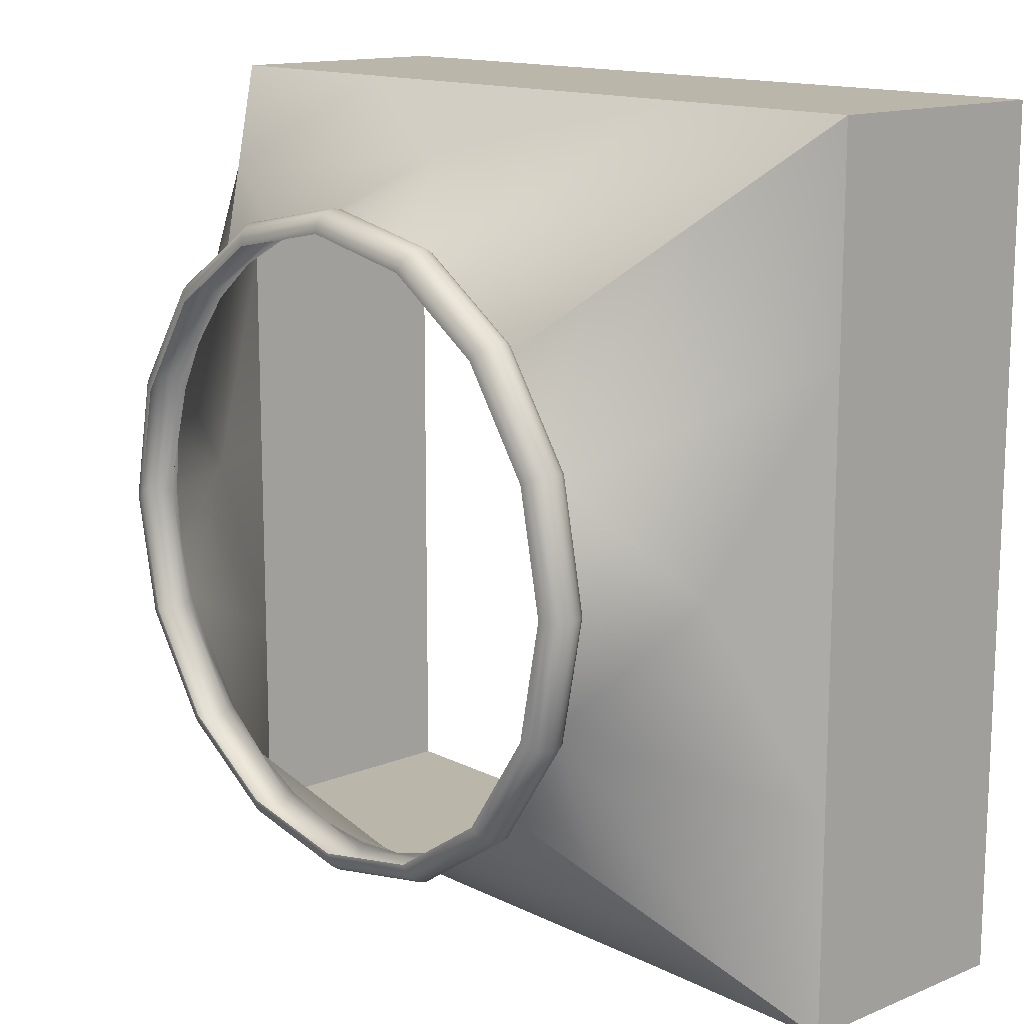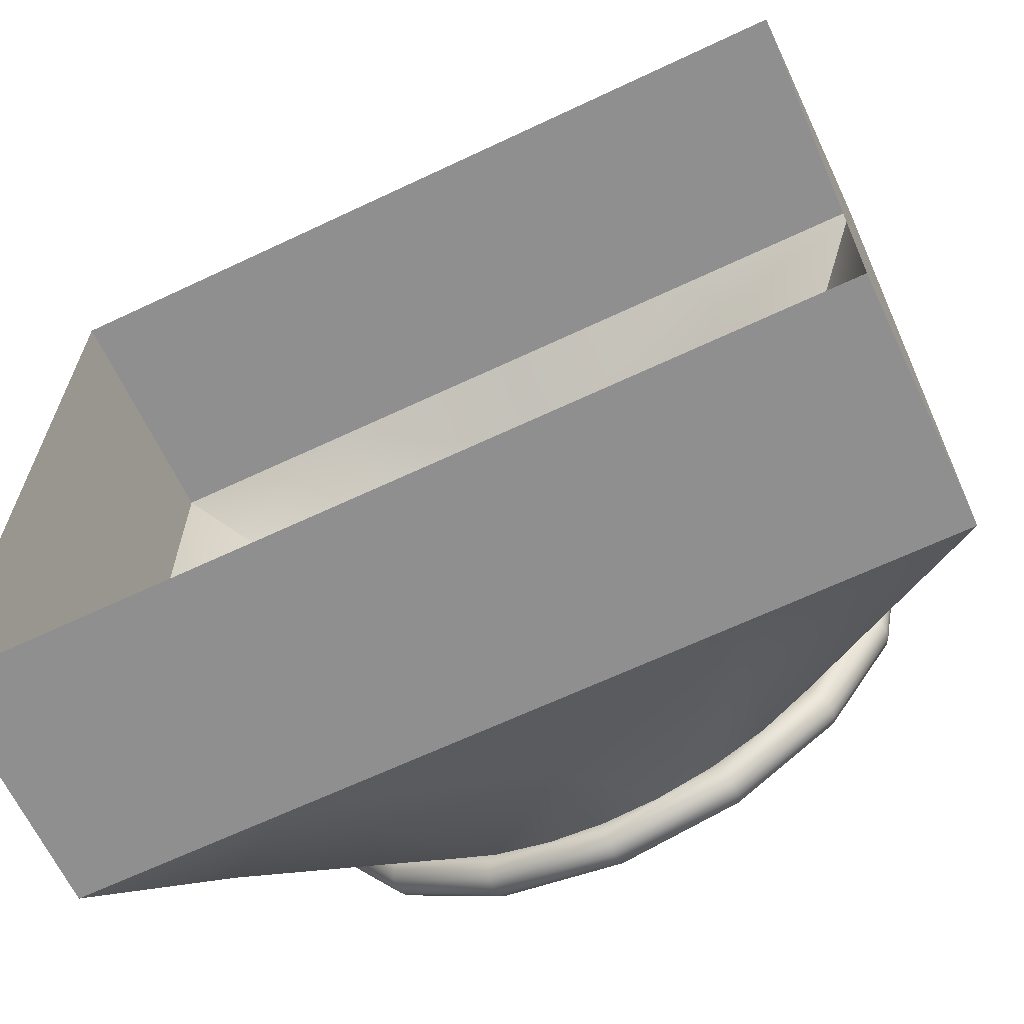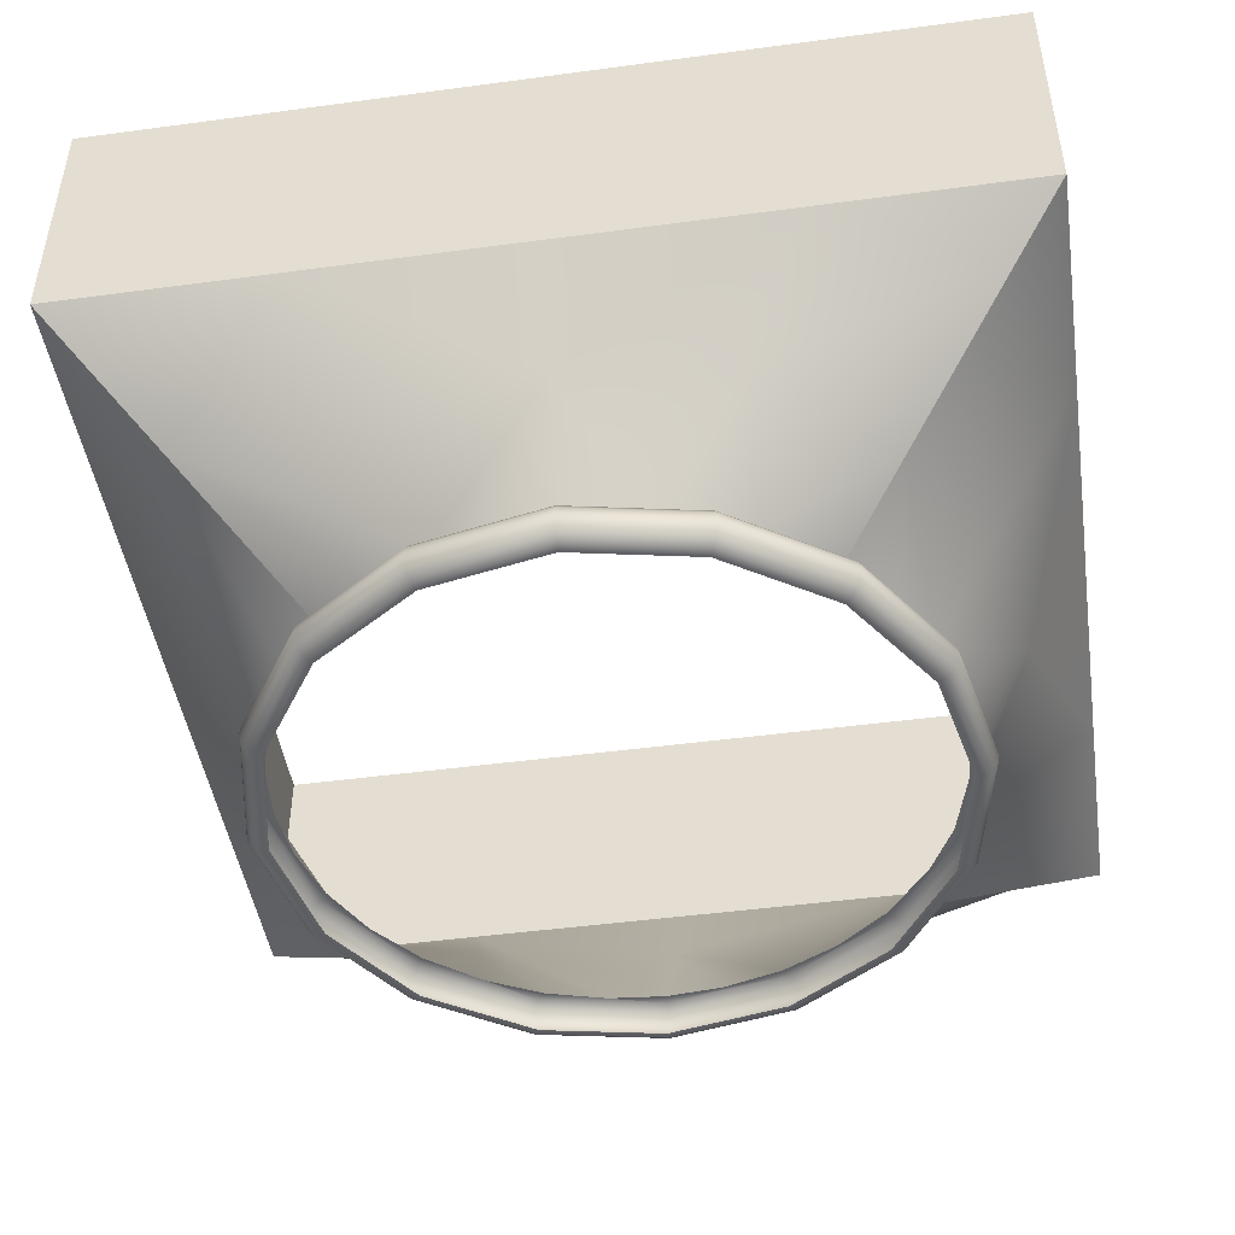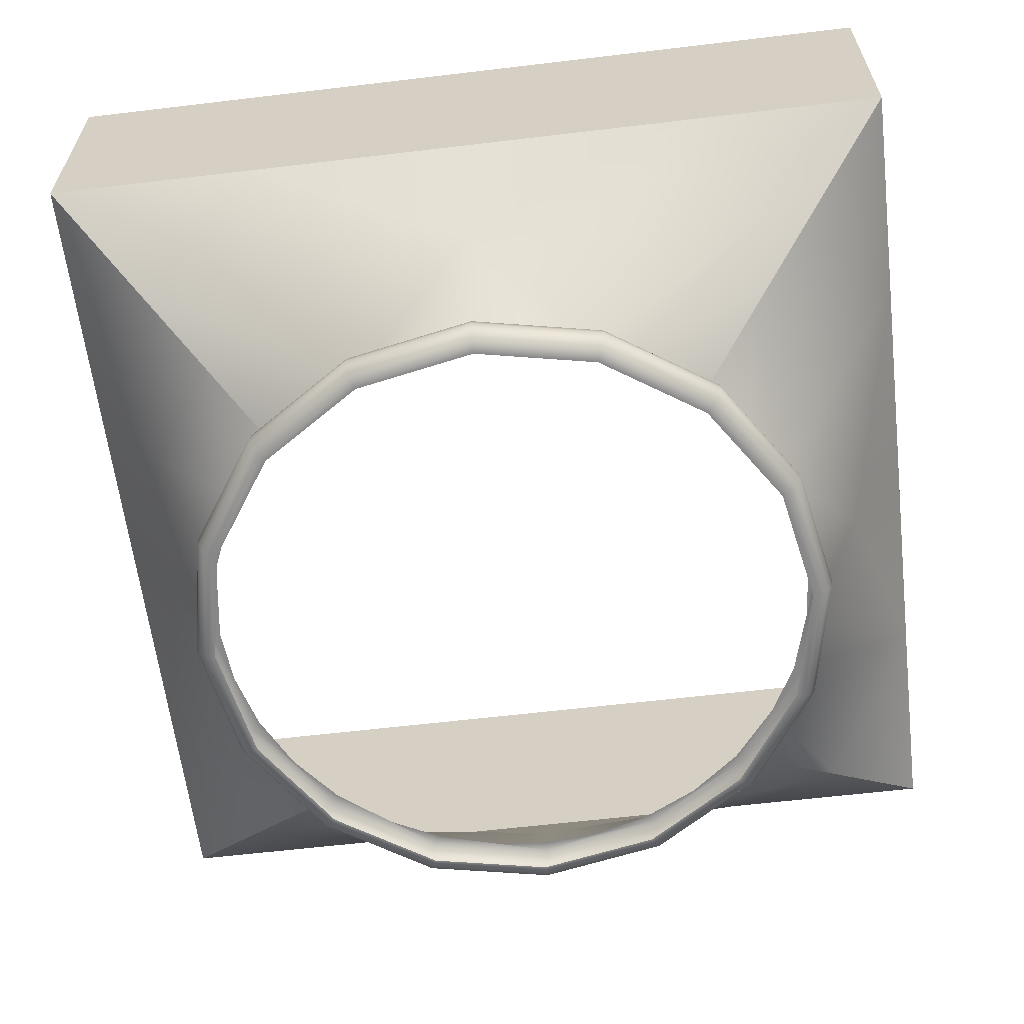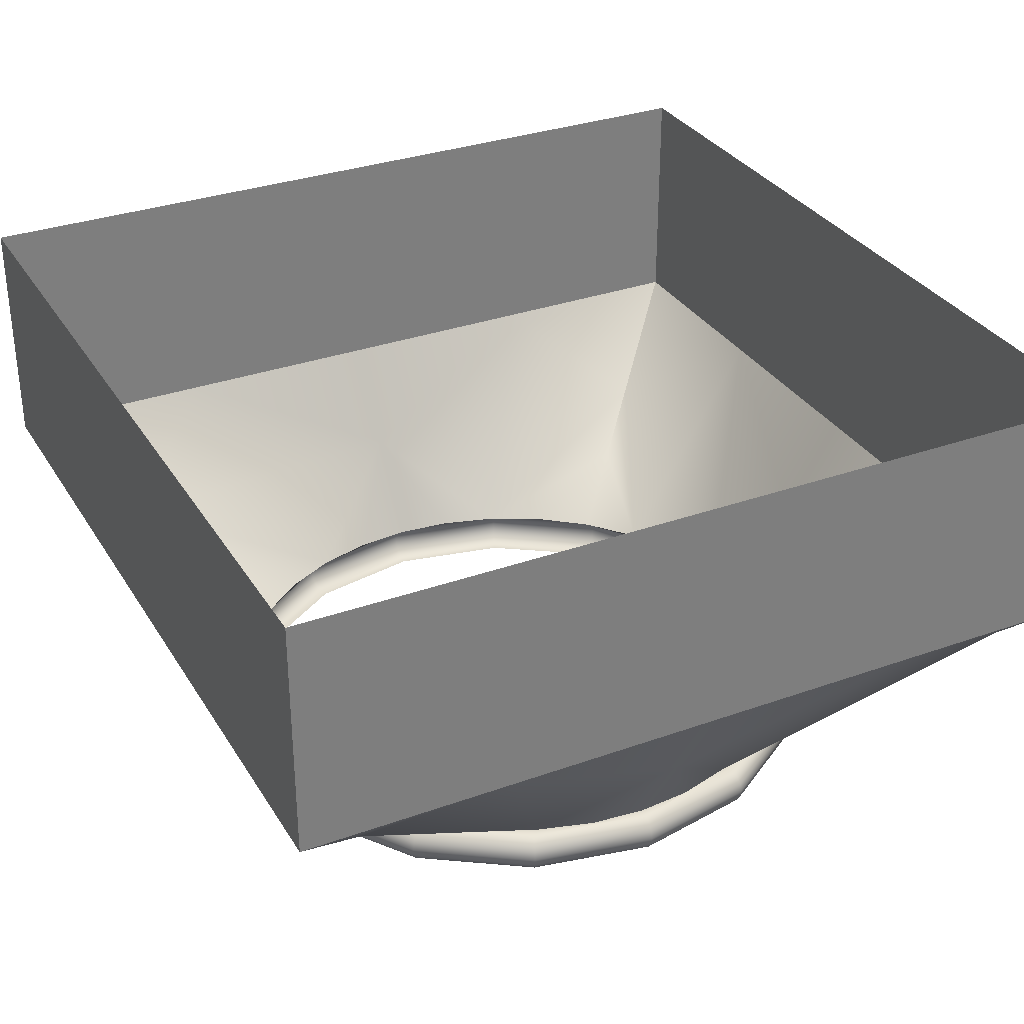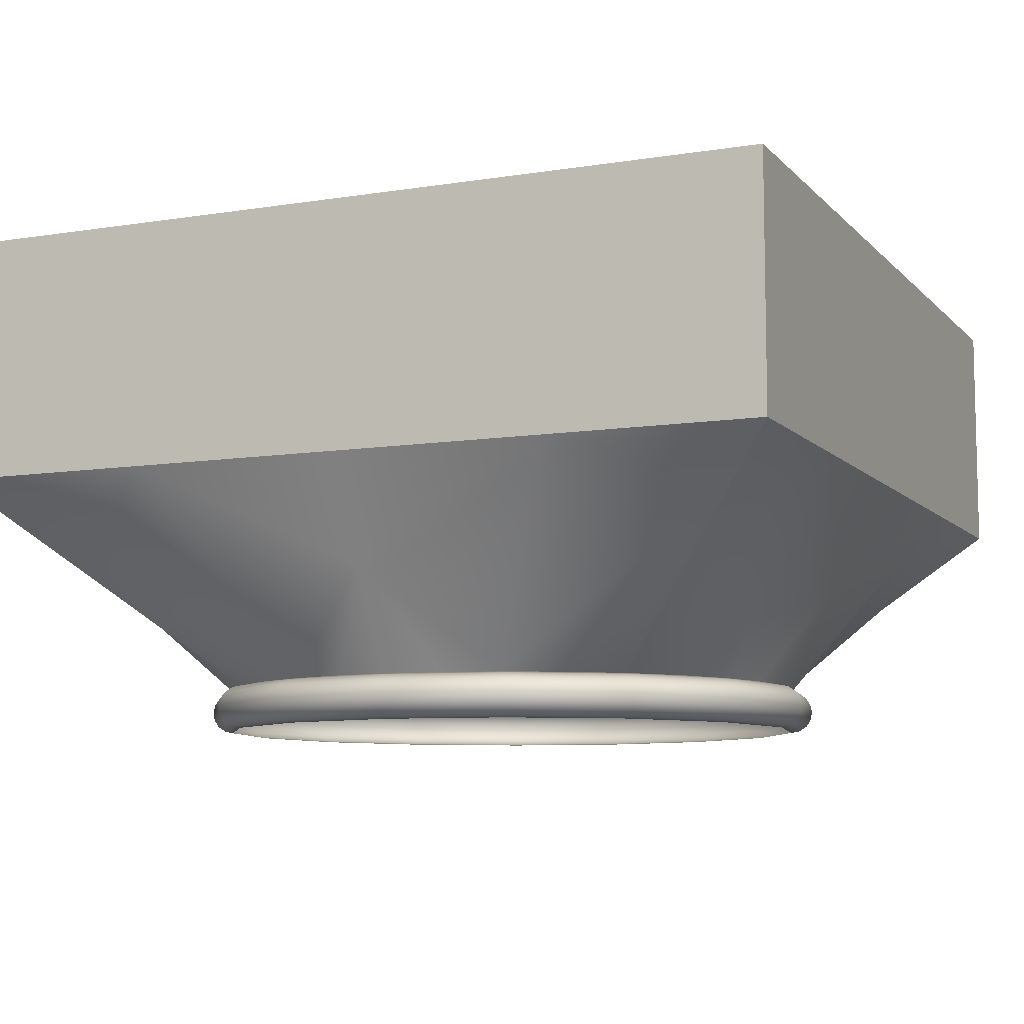
<metadata>
{"format":"obj","ext":"obj","renderer":"f3d","projection":"perspective","resolution":1024,"background":"white","views":[{"elev":14.0,"azim":-132.0,"up":"+Y"},{"elev":-65.4,"azim":25.4,"up":"+Y"},{"elev":-46.5,"azim":-171.3,"up":"+Z"},{"elev":-61.6,"azim":-83.1,"up":"+Z"},{"elev":32.0,"azim":-116.7,"up":"+Z"},{"elev":-8.4,"azim":-66.4,"up":"+Z"}]}
</metadata>
<code>
o Default
v -0.35 -0.35 0.4
v -0.35 -0.35 0.2
v -0.175 -0.35 0.2
v -0 -0.35 0.2
v 0.35 -0.35 0.4
v 0.175 -0.35 0.2
v 0.35 -0.35 0.2
v 0.35 -0.175 0.2
v 0.35 -0 0.2
v 0.35 0.35 0.4
v 0.35 0.175 0.2
v 0.35 0.35 0.2
v 0.175 0.35 0.2
v 0 0.35 0.2
v -0.35 0.35 0.4
v -0.175 0.35 0.2
v -0.35 0.35 0.2
v -0.35 0.175 0.2
v -0.35 -0 0.2
v -0.35 -0.175 0.2
v 0.2092 -0.1368 0.03617
v 0.2254 -0.2254 0.08218
v 0.1768 -0.1768 0.03617
v 0.2324 -0.09202 0.03617
v 0.2458 -0.04549 0.03617
v 0.3 -0 0.1181
v 0.25 -0 0.03617
v 0.2702 -0.2702 0.1246
v 0.3116 -0.3116 0.1637
v 0.2458 0.04549 0.03617
v 0.2324 0.09202 0.03617
v 0.2092 0.1368 0.03617
v 0.2702 0.2702 0.1246
v 0.1768 0.1768 0.03617
v 0.2254 0.2254 0.08218
v 0.3116 0.3116 0.1637
v 0.1368 0.2092 0.03617
v 0.09202 0.2324 0.03617
v 0.04549 0.2458 0.03617
v 0 0.3 0.1181
v 0 0.25 0.03617
v -0.1327 0.29 0.1164
v -0.0647 0.2415 0.03617
v -0.125 0.2165 0.03617
v -0.1768 0.1768 0.03617
v -0.2254 0.2254 0.08218
v -0.2702 0.2702 0.1246
v -0.3116 0.3116 0.1637
v -0.2092 0.1368 0.03617
v -0.2324 0.09202 0.03617
v -0.2458 0.04549 0.03617
v -0.3 -0 0.1181
v -0.25 -0 0.03617
v -0.35 -0 0.2
v -0.2458 -0.04549 0.03617
v -0.2324 -0.09202 0.03617
v -0.2702 -0.2702 0.1246
v -0.2254 -0.2254 0.08218
v -0.1768 -0.1768 0.03617
v -0.2092 -0.1368 0.03617
v -0.3116 -0.3116 0.1637
v -0.1368 -0.2092 0.03617
v -0.09202 -0.2324 0.03617
v -0.04549 -0.2458 0.03617
v -0 -0.3 0.1181
v -0 -0.25 0.03617
v 0.04549 -0.2458 0.03617
v 0.09202 -0.2324 0.03617
v 0.1368 -0.2092 0.03617
v 0.2374 0.09832 0.001377
v 0.2569 -0 0.001377
v 0.25 -0 -0
v 0.231 0.09567 0
v 0.2428 0.1006 0.005298
v 0.2628 -0 0.005298
v 0.2464 0.1021 0.01117
v 0.2667 -0 0.01117
v 0.2477 0.1026 0.01809
v 0.2681 -0 0.01809
v 0.2464 0.1021 0.02501
v 0.2667 -0 0.02501
v 0.2428 0.1006 0.03088
v 0.2628 -0 0.03088
v 0.2374 0.09832 0.0348
v 0.2569 -0 0.0348
v 0.1817 0.1817 0.001377
v 0.1768 0.1768 0
v 0.1858 0.1858 0.005298
v 0.1886 0.1886 0.01117
v 0.1896 0.1896 0.01809
v 0.1886 0.1886 0.02501
v 0.1858 0.1858 0.03088
v 0.1817 0.1817 0.0348
v 0.09832 0.2374 0.001377
v 0.09567 0.231 0
v 0.1006 0.2428 0.005298
v 0.1021 0.2464 0.01117
v 0.1026 0.2477 0.01809
v 0.1021 0.2464 0.02501
v 0.1006 0.2428 0.03088
v 0.09832 0.2374 0.0348
v 0 0.2569 0.001377
v 0 0.25 0
v 0 0.2628 0.005298
v 0 0.2667 0.01117
v 0 0.2681 0.01809
v 0 0.2667 0.02501
v 0 0.2628 0.03088
v 0 0.2569 0.0348
v -0.09832 0.2374 0.001377
v -0.09567 0.231 0
v -0.1006 0.2428 0.005298
v -0.1021 0.2464 0.01117
v -0.1026 0.2477 0.01809
v -0.1021 0.2464 0.02501
v -0.1006 0.2428 0.03088
v -0.09832 0.2374 0.0348
v -0.1817 0.1817 0.001377
v -0.1768 0.1768 0
v -0.1858 0.1858 0.005298
v -0.1886 0.1886 0.01117
v -0.1896 0.1896 0.01809
v -0.1886 0.1886 0.02501
v -0.1858 0.1858 0.03088
v -0.1817 0.1817 0.0348
v -0.2374 0.09832 0.001377
v -0.231 0.09567 0
v -0.2428 0.1006 0.005298
v -0.2464 0.1021 0.01117
v -0.2477 0.1026 0.01809
v -0.2464 0.1021 0.02501
v -0.2428 0.1006 0.03088
v -0.2374 0.09832 0.0348
v -0.2569 -0 0.001377
v -0.25 0 0
v -0.2628 -0 0.005298
v -0.2667 -0 0.01117
v -0.2681 -0 0.01809
v -0.2667 -0 0.02501
v -0.2628 -0 0.03088
v -0.2569 -0 0.0348
v -0.2374 -0.09832 0.001377
v -0.231 -0.09567 -0
v -0.2428 -0.1006 0.005298
v -0.2464 -0.1021 0.01117
v -0.2477 -0.1026 0.01809
v -0.2464 -0.1021 0.02501
v -0.2428 -0.1006 0.03088
v -0.2374 -0.09832 0.0348
v -0.1817 -0.1817 0.001377
v -0.1768 -0.1768 -0
v -0.1858 -0.1858 0.005298
v -0.1886 -0.1886 0.01117
v -0.1896 -0.1896 0.01809
v -0.1886 -0.1886 0.02501
v -0.1858 -0.1858 0.03088
v -0.1817 -0.1817 0.0348
v -0.09832 -0.2374 0.001377
v -0.09567 -0.231 -0
v -0.1006 -0.2428 0.005298
v -0.1021 -0.2464 0.01117
v -0.1026 -0.2477 0.01809
v -0.1021 -0.2464 0.02501
v -0.1006 -0.2428 0.03088
v -0.09832 -0.2374 0.0348
v -0 -0.2569 0.001377
v -0 -0.25 -0
v -0 -0.2628 0.005298
v -0 -0.2667 0.01117
v -0 -0.2681 0.01809
v -0 -0.2667 0.02501
v -0 -0.2628 0.03088
v -0 -0.2569 0.0348
v 0.09832 -0.2374 0.001377
v 0.09567 -0.231 -0
v 0.1006 -0.2428 0.005298
v 0.1021 -0.2464 0.01117
v 0.1026 -0.2477 0.01809
v 0.1021 -0.2464 0.02501
v 0.1006 -0.2428 0.03088
v 0.09832 -0.2374 0.0348
v 0.1817 -0.1817 0.001377
v 0.1768 -0.1768 -0
v 0.1858 -0.1858 0.005298
v 0.1886 -0.1886 0.01117
v 0.1896 -0.1896 0.01809
v 0.1886 -0.1886 0.02501
v 0.1858 -0.1858 0.03088
v 0.1817 -0.1817 0.0348
v 0.2374 -0.09832 0.001377
v 0.231 -0.09567 -0
v 0.2428 -0.1006 0.005298
v 0.2464 -0.1021 0.01117
v 0.2477 -0.1026 0.01809
v 0.2464 -0.1021 0.02501
v 0.2428 -0.1006 0.03088
v 0.2374 -0.09832 0.0348
f 1 2 3
f 4 1 3
f 5 4 6
f 6 7 5
f 1 4 5
f 5 7 8
f 9 5 8
f 10 9 11
f 11 12 10
f 5 9 10
f 10 12 13
f 14 10 13
f 15 14 16
f 16 17 15
f 10 14 15
f 15 17 18
f 19 15 18
f 1 19 20
f 20 2 1
f 15 19 1
f 21 22 23
f 24 22 21
f 24 25 26
f 25 27 26
f 22 24 28
f 8 29 28
f 8 7 29
f 9 8 26
f 8 24 26
f 28 24 8
f 30 31 26
f 31 32 33
f 34 35 32
f 32 35 33
f 26 27 30
f 11 9 26
f 33 11 26
f 11 33 36
f 11 36 12
f 31 33 26
f 37 35 34
f 33 37 38
f 38 39 40
f 39 41 40
f 37 33 35
f 13 36 33
f 13 12 36
f 14 13 40
f 33 40 13
f 38 40 33
f 42 40 43
f 41 43 40
f 44 42 43
f 45 46 44
f 42 44 46
f 46 47 42
f 40 42 16 14
f 42 47 48 16
f 16 48 17
f 49 46 45
f 50 46 49
f 50 51 52
f 51 53 52
f 46 50 47
f 18 48 47
f 18 17 48
f 54 18 52
f 18 50 52
f 47 50 18
f 55 56 52
f 57 56 58
f 59 58 60
f 56 60 58
f 52 53 55
f 20 54 52
f 56 57 61 20
f 20 61 2
f 52 56 20
f 62 58 59
f 63 58 62
f 63 64 65
f 64 66 65
f 58 63 57
f 3 61 57
f 3 2 61
f 4 3 65
f 3 63 65
f 57 63 3
f 67 68 6
f 68 69 6
f 23 22 69
f 69 22 28
f 65 66 67
f 6 4 65
f 69 28 6
f 6 28 29
f 6 29 7
f 65 67 6
f 70 71 72 73
f 74 75 71 70
f 76 77 75 74
f 78 79 77 76
f 80 81 79 78
f 82 83 81 80
f 84 85 83 82
f 86 70 73 87
f 88 74 70 86
f 89 76 74 88
f 90 78 76 89
f 91 80 78 90
f 92 82 80 91
f 93 84 82 92
f 94 86 87 95
f 96 88 86 94
f 97 89 88 96
f 98 90 89 97
f 99 91 90 98
f 100 92 91 99
f 101 93 92 100
f 102 94 95 103
f 104 96 94 102
f 105 97 96 104
f 106 98 97 105
f 107 99 98 106
f 108 100 99 107
f 109 101 100 108
f 110 102 103 111
f 112 104 102 110
f 113 105 104 112
f 114 106 105 113
f 115 107 106 114
f 116 108 107 115
f 117 109 108 116
f 118 110 111 119
f 120 112 110 118
f 121 113 112 120
f 122 114 113 121
f 123 115 114 122
f 124 116 115 123
f 125 117 116 124
f 126 118 119 127
f 128 120 118 126
f 129 121 120 128
f 130 122 121 129
f 131 123 122 130
f 132 124 123 131
f 133 125 124 132
f 134 126 127 135
f 136 128 126 134
f 137 129 128 136
f 138 130 129 137
f 139 131 130 138
f 140 132 131 139
f 141 133 132 140
f 142 134 135 143
f 144 136 134 142
f 145 137 136 144
f 146 138 137 145
f 147 139 138 146
f 148 140 139 147
f 149 141 140 148
f 150 142 143 151
f 152 144 142 150
f 153 145 144 152
f 154 146 145 153
f 155 147 146 154
f 156 148 147 155
f 157 149 148 156
f 158 150 151 159
f 160 152 150 158
f 161 153 152 160
f 162 154 153 161
f 163 155 154 162
f 164 156 155 163
f 165 157 156 164
f 166 158 159 167
f 168 160 158 166
f 169 161 160 168
f 170 162 161 169
f 171 163 162 170
f 172 164 163 171
f 173 165 164 172
f 174 166 167 175
f 176 168 166 174
f 177 169 168 176
f 178 170 169 177
f 179 171 170 178
f 180 172 171 179
f 181 173 172 180
f 182 174 175 183
f 184 176 174 182
f 185 177 176 184
f 186 178 177 185
f 187 179 178 186
f 188 180 179 187
f 189 181 180 188
f 190 182 183 191
f 192 184 182 190
f 193 185 184 192
f 194 186 185 193
f 195 187 186 194
f 196 188 187 195
f 197 189 188 196
f 71 190 191 72
f 75 192 190 71
f 77 193 192 75
f 79 194 193 77
f 81 195 194 79
f 83 196 195 81
f 85 197 196 83
f 85 84 31 30
f 32 31 84
f 85 30 27
f 84 93 34 32
f 93 101 37 34
f 101 109 39 38
f 117 125 45 44
f 125 133 49 45
f 109 117 43 41
f 133 141 51 50
f 109 41 39
f 38 37 101
f 117 44 43
f 133 50 49
f 51 141 53
f 55 53 141
f 141 149 56 55
f 149 157 59 60
f 149 60 56
f 157 165 62 59
f 165 173 64 63
f 181 189 23 69
f 189 197 21 23
f 173 181 68 67
f 197 85 25 24
f 165 63 62
f 173 66 64
f 173 67 66
f 181 69 68
f 197 24 21
f 85 27 25

</code>
